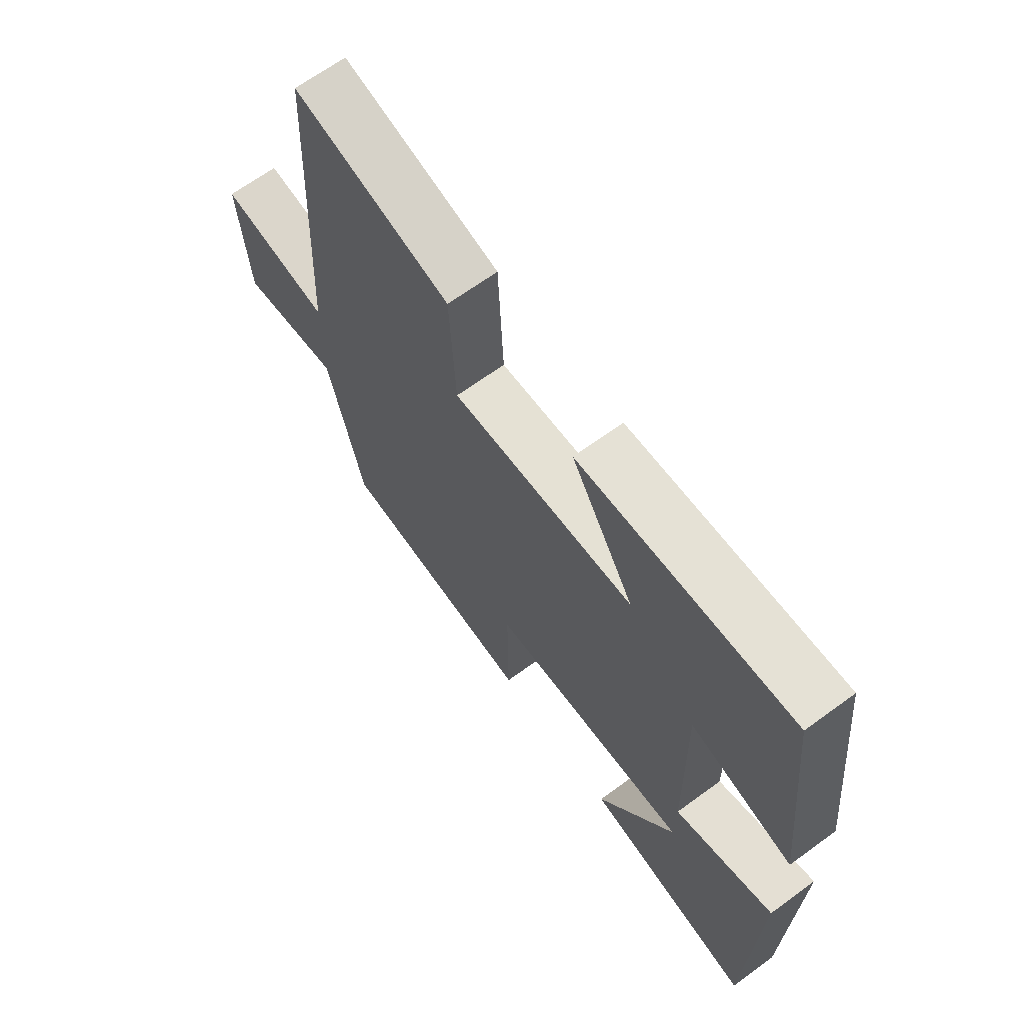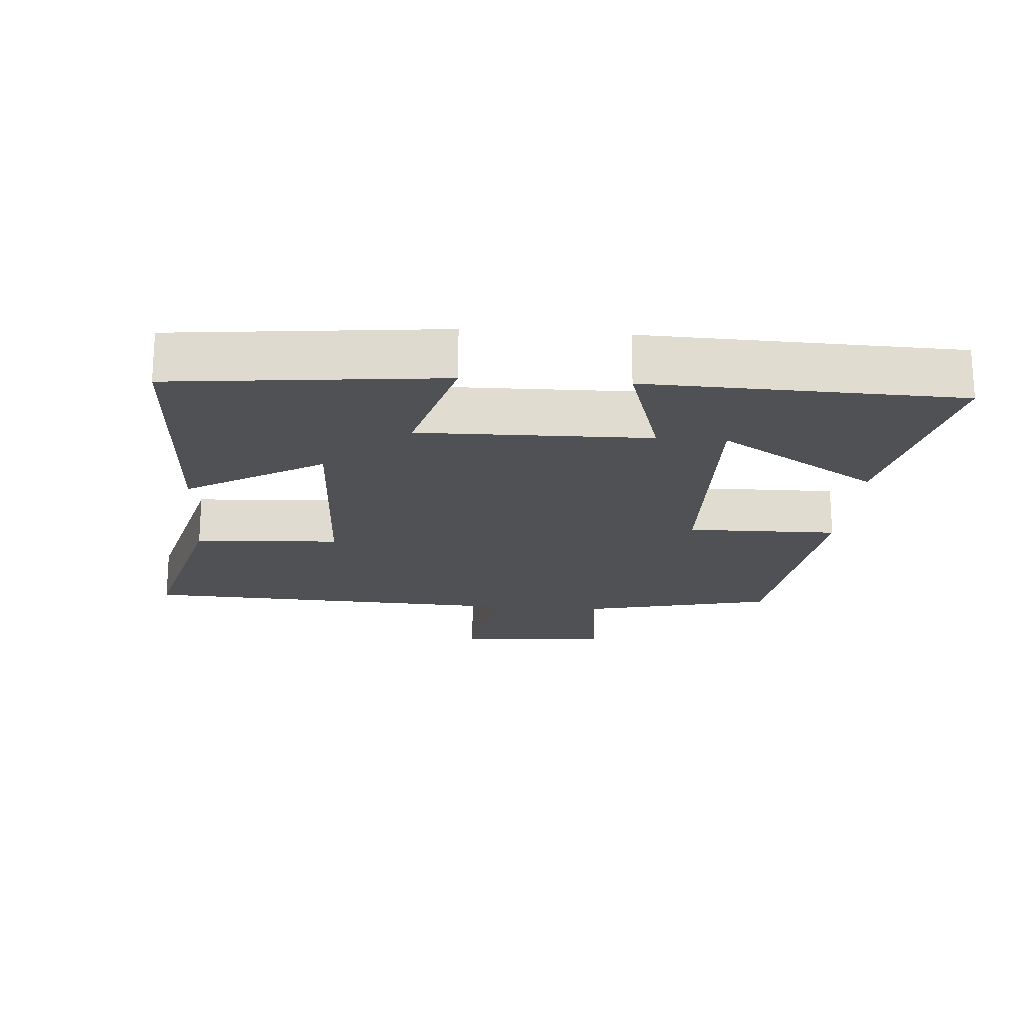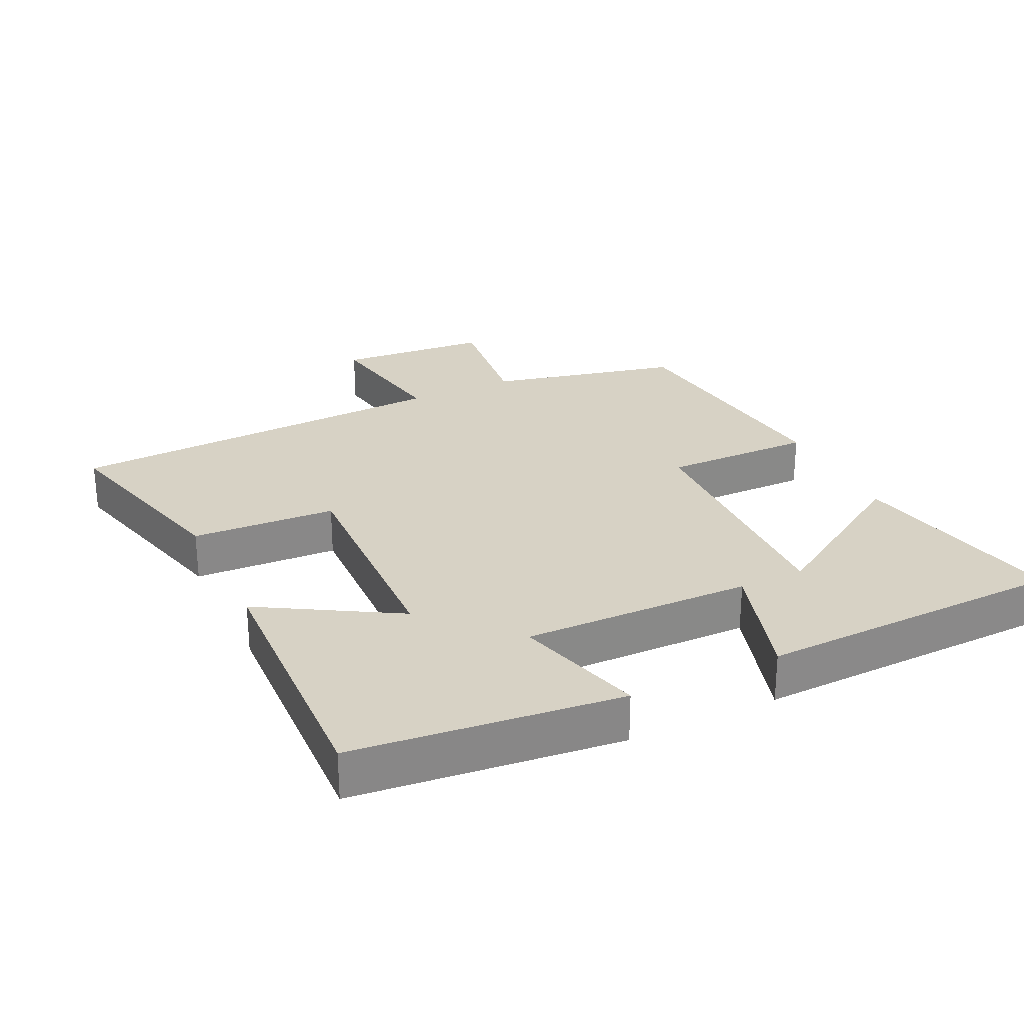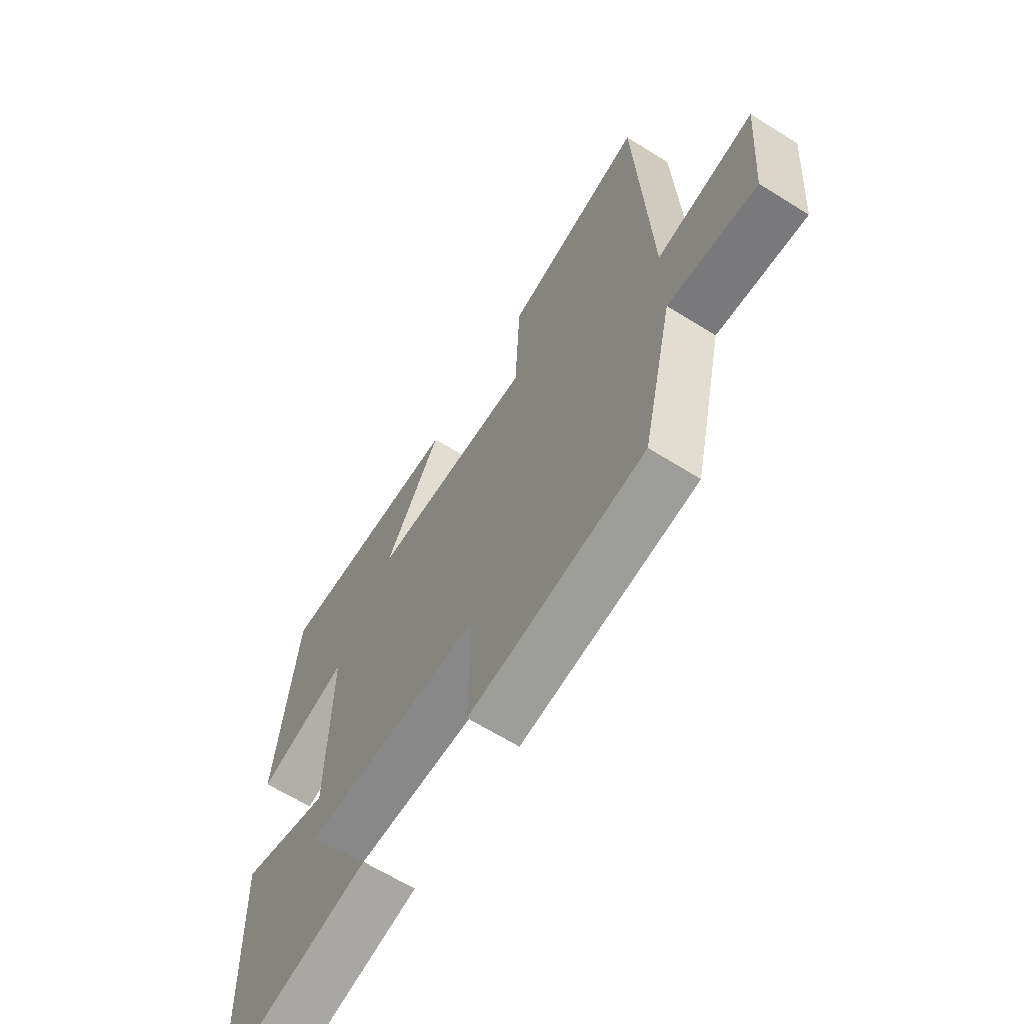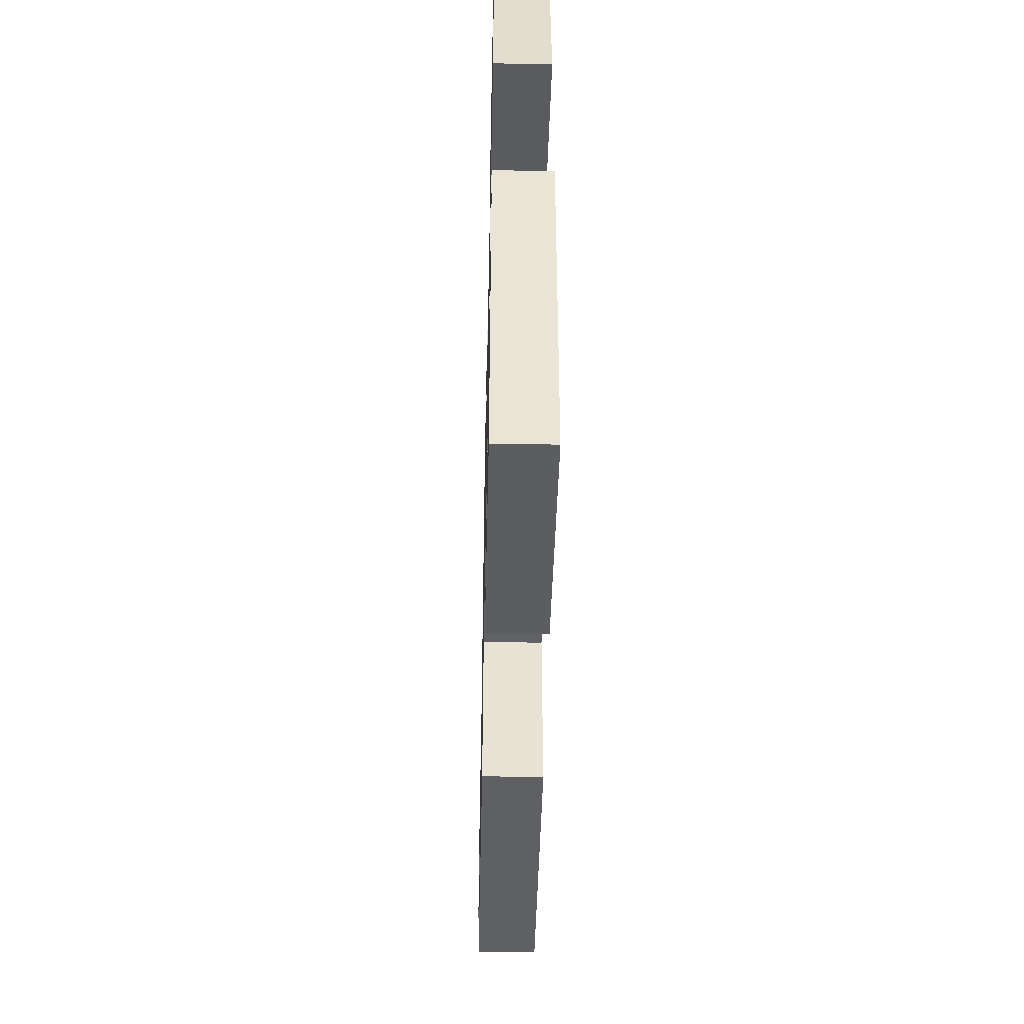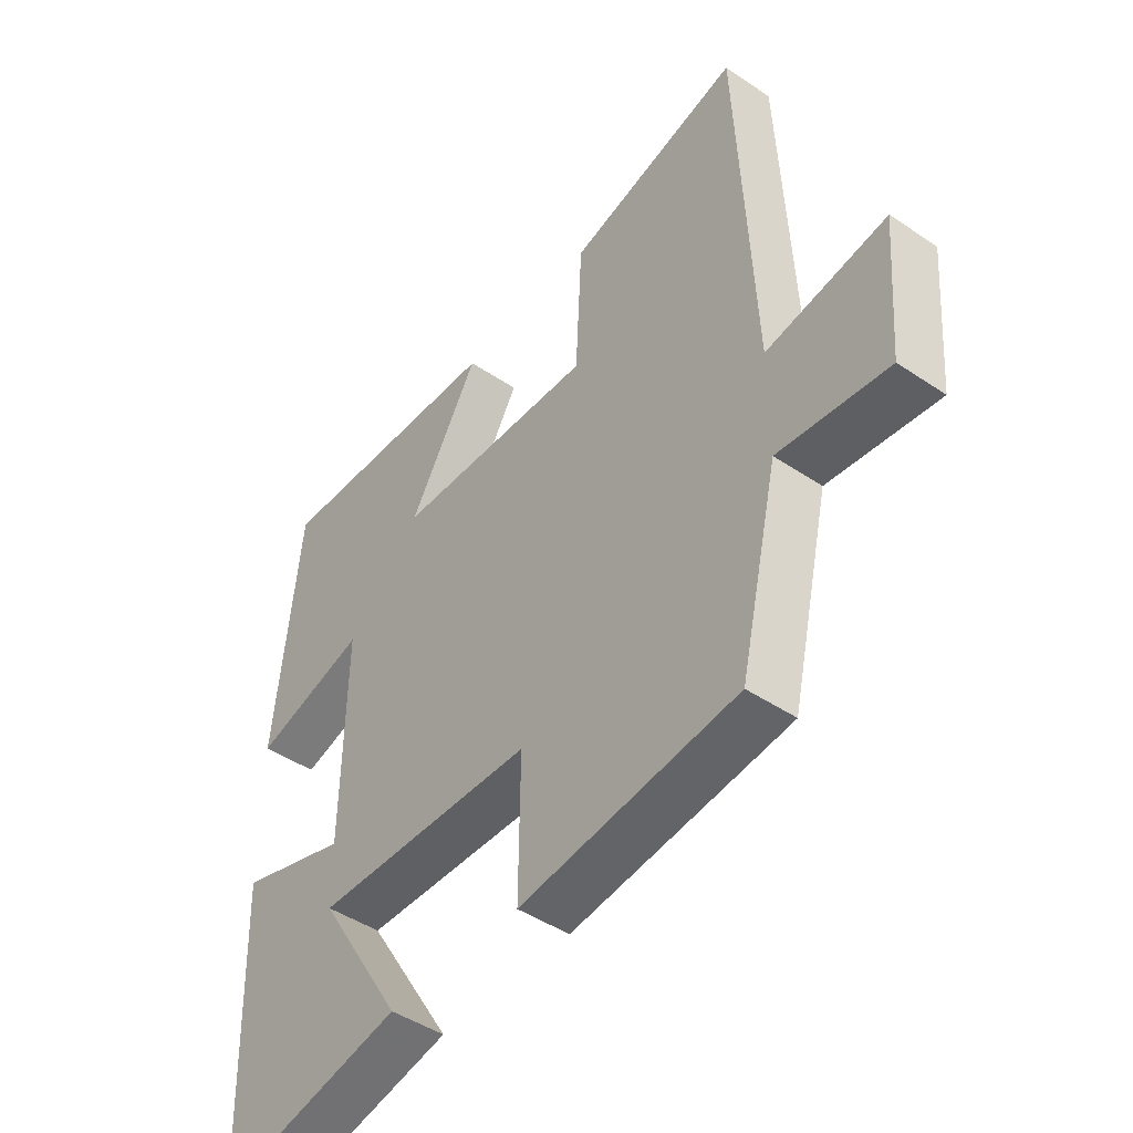
<metadata>
{"format":"obj","ext":"obj","renderer":"f3d","projection":"perspective","resolution":1024,"background":"white","views":[{"elev":66.4,"azim":53.7,"up":"+Z"},{"elev":-19.8,"azim":85.6,"up":"+Y"},{"elev":27.4,"azim":64.3,"up":"+Y"},{"elev":-64.3,"azim":-122.3,"up":"+Z"},{"elev":-48.8,"azim":88.8,"up":"+Z"},{"elev":-45.5,"azim":-127.9,"up":"+Z"}]}
</metadata>
<code>
v 0.486 0.07 -0.567
v 0.165 0.07 -0.5
v 0.312 0.07 -0.265
v -0.066 0.07 -0.277
v -0.063 0.07 -0.5
v -0.434 0.07 -0.456
v -0.5 0.07 -0.171
v -0.687 0.07 -0.194
v -0.705 0.07 0.032
v -0.5 0.07 -0.003
v -0.473 0.07 0.576
v -0.178 0.07 0.5
v -0.167 0.07 0.285
v 0.177 0.07 0.299
v 0.058 0.07 0.5
v 0.458 0.07 0.518
v 0.5 0.07 0.121
v 0.307 0.07 0.175
v 0.313 0.07 -0.165
v 0.5 0.07 -0.107
v 0.486 0 -0.567
v 0.165 0 -0.5
v 0.312 0 -0.265
v -0.066 0 -0.277
v -0.063 0 -0.5
v -0.434 0 -0.456
v -0.5 0 -0.171
v -0.687 0 -0.194
v -0.705 0 0.032
v -0.5 0 -0.003
v -0.473 0 0.576
v -0.178 0 0.5
v -0.167 0 0.285
v 0.177 0 0.299
v 0.058 0 0.5
v 0.458 0 0.518
v 0.5 0 0.121
v 0.307 0 0.175
v 0.313 0 -0.165
v 0.5 0 -0.107
f 19 20 1
f 16 17 18
f 15 16 18
f 14 15 18
f 13 14 18 19
f 10 11 12 13
f 10 13 19
f 7 8 9 10
f 6 7 10
f 5 6 10
f 4 5 10
f 3 4 10 19
f 1 2 3
f 1 3 19
f 21 40 39
f 38 37 36
f 38 36 35
f 38 35 34
f 39 38 34 33
f 33 32 31 30
f 39 33 30
f 30 29 28 27
f 30 27 26
f 30 26 25
f 30 25 24
f 39 30 24 23
f 23 22 21
f 39 23 21
f 1 21 22 2
f 2 22 23 3
f 3 23 24 4
f 4 24 25 5
f 5 25 26 6
f 6 26 27 7
f 7 27 28 8
f 8 28 29 9
f 9 29 30 10
f 10 30 31 11
f 11 31 32 12
f 12 32 33 13
f 13 33 34 14
f 14 34 35 15
f 15 35 36 16
f 16 36 37 17
f 17 37 38 18
f 18 38 39 19
f 19 39 40 20
f 20 40 21 1

</code>
